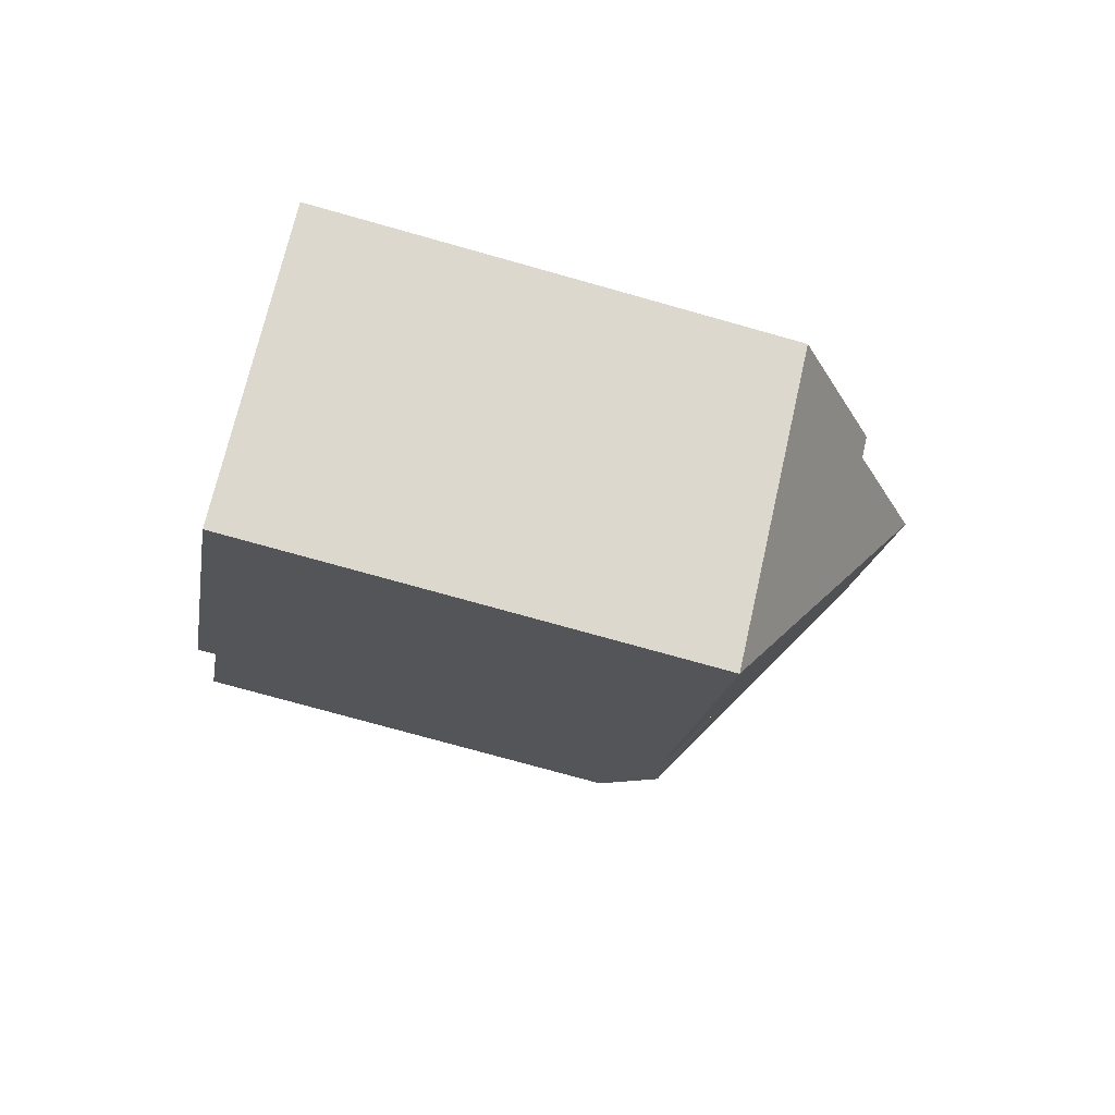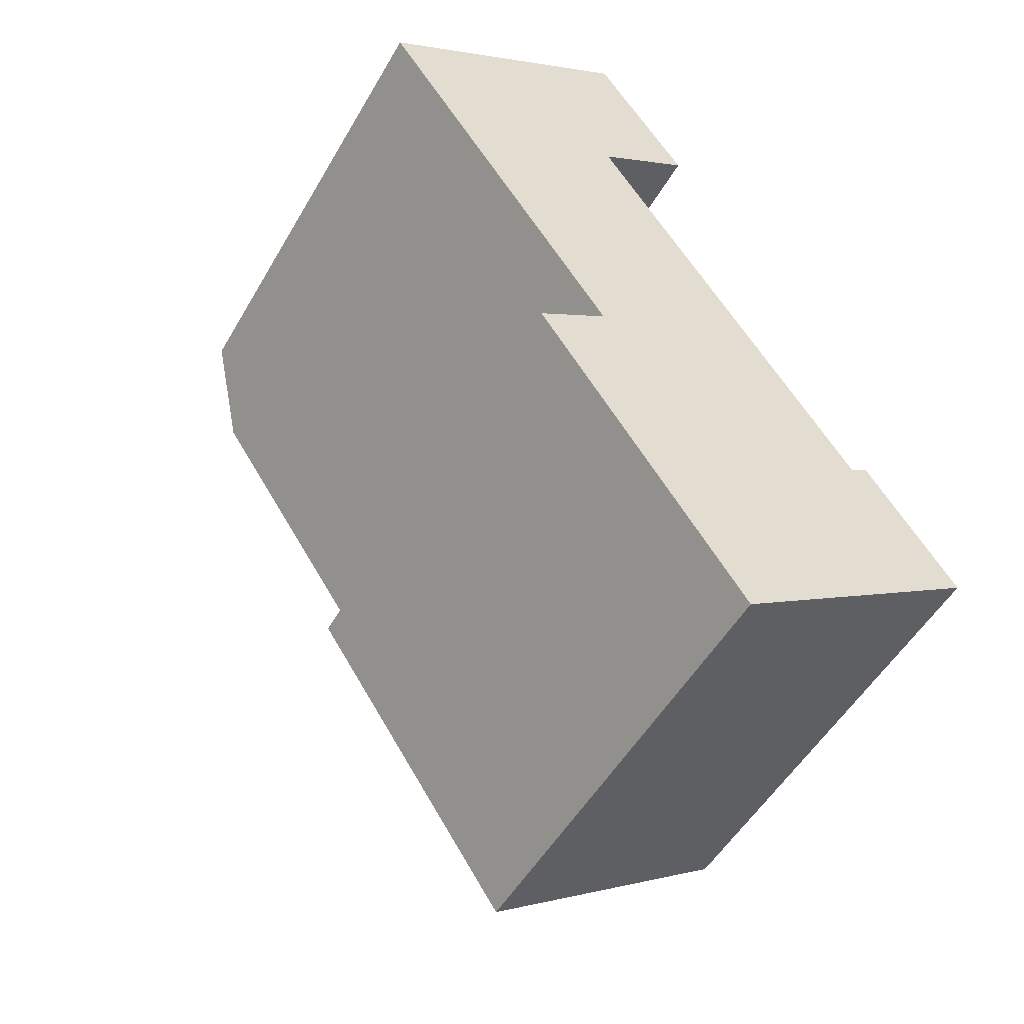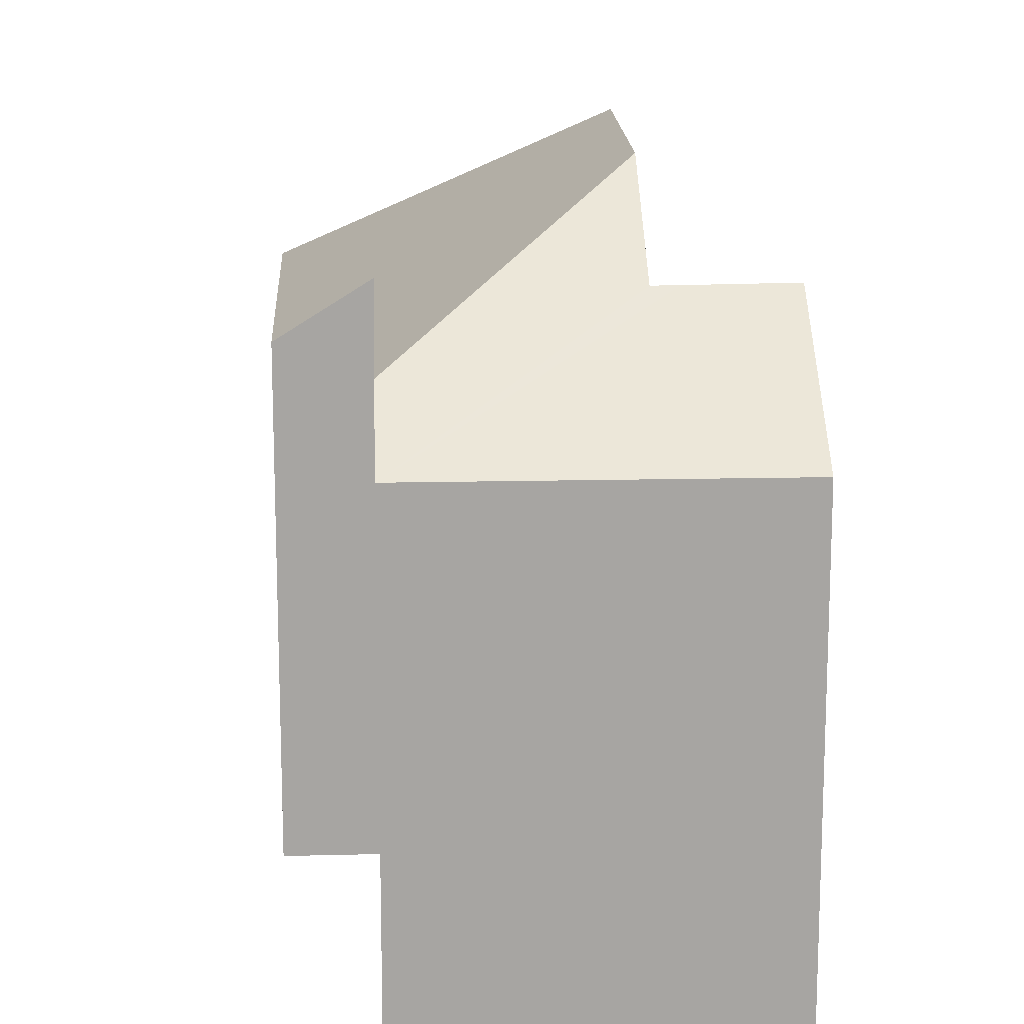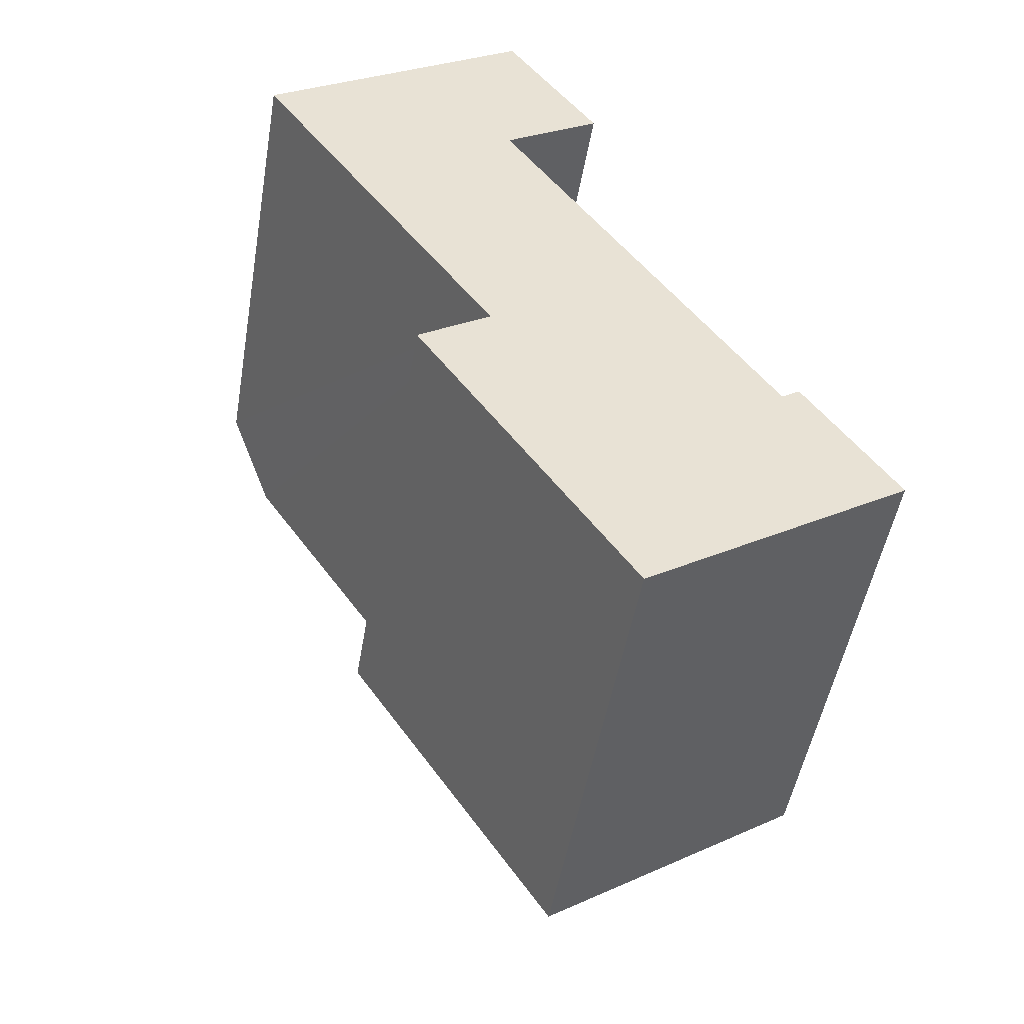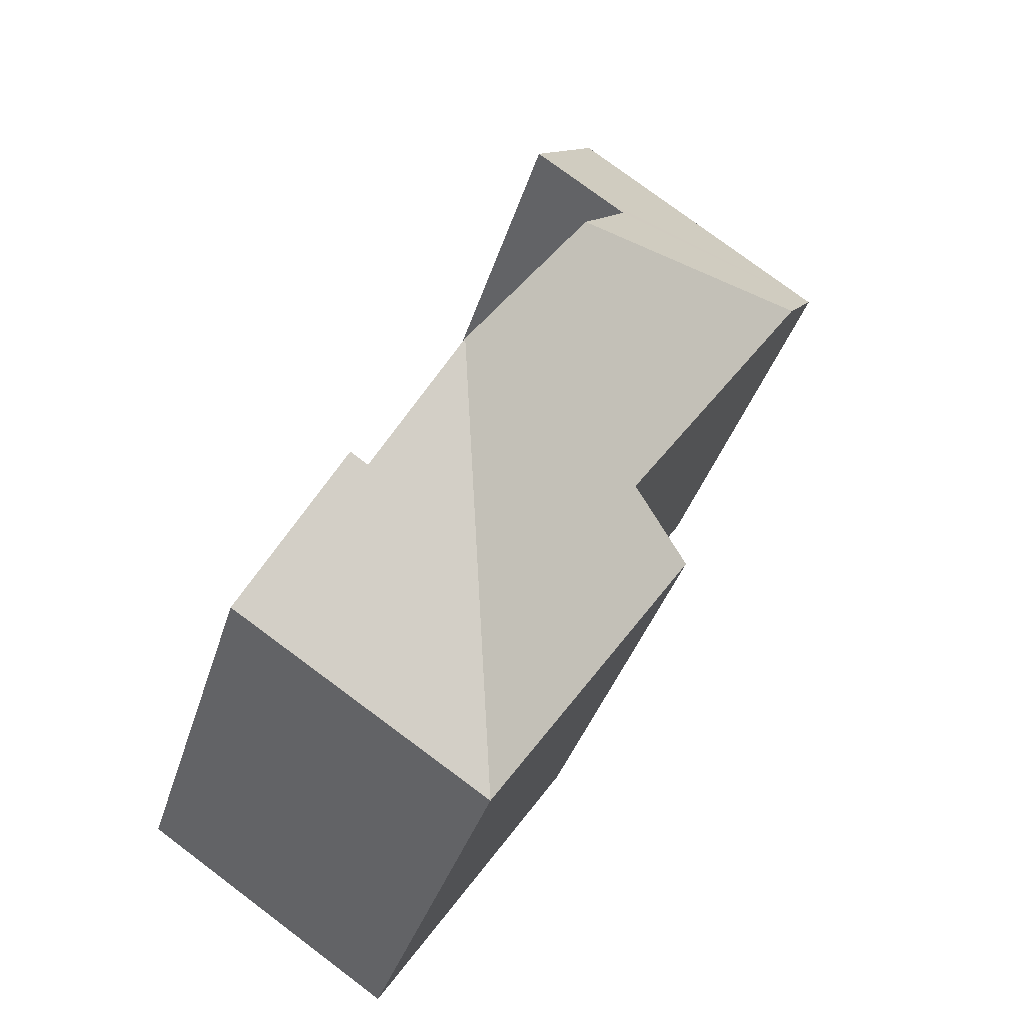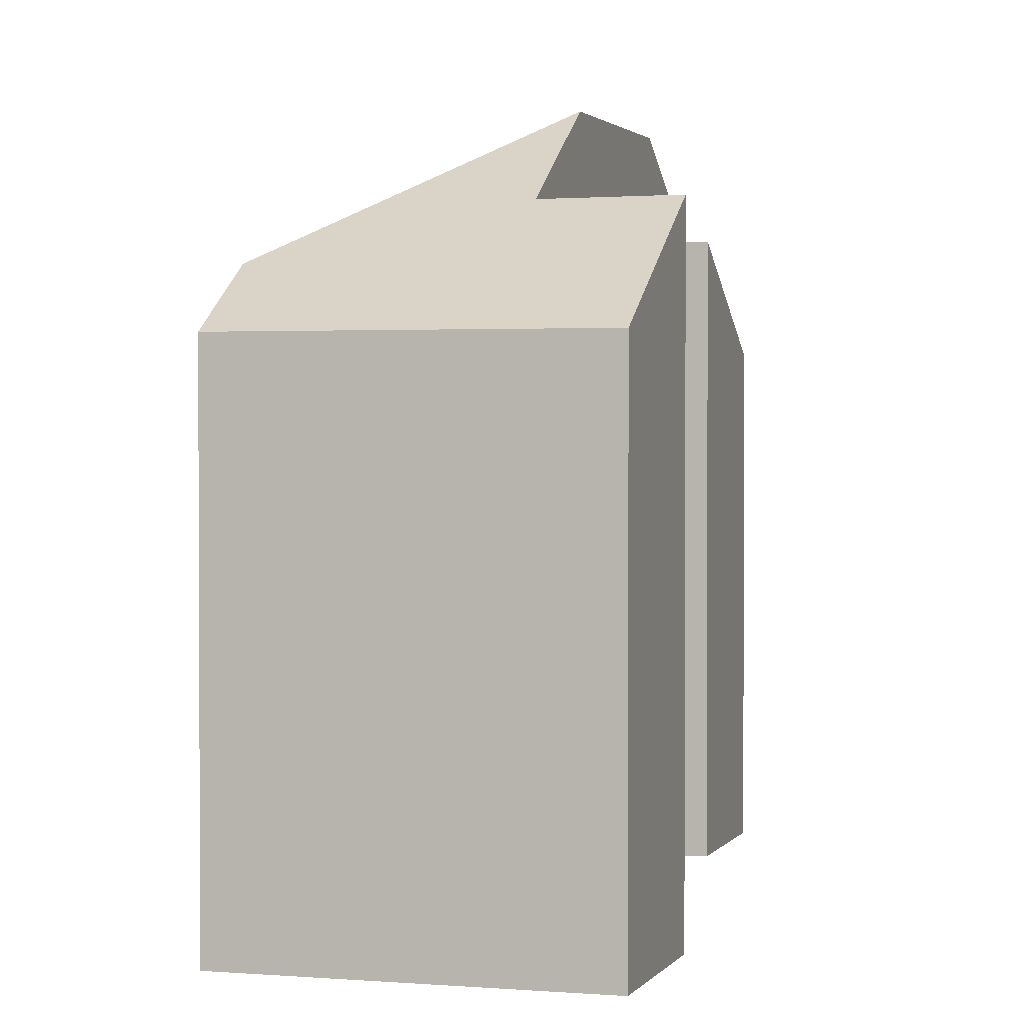
<metadata>
{"format":"obj","ext":"obj","renderer":"f3d","projection":"perspective","resolution":1024,"background":"white","views":[{"elev":-74.8,"azim":74.3,"up":"+Z"},{"elev":-51.7,"azim":-29.3,"up":"+Z"},{"elev":16.4,"azim":-36.8,"up":"+Y"},{"elev":-49.5,"azim":-9.7,"up":"+Z"},{"elev":-36.4,"azim":164.1,"up":"+Z"},{"elev":1.8,"azim":-17.2,"up":"+Y"}]}
</metadata>
<code>
v  10.38 7.483 -8.855
v  8.642 9.105 -6.89
v  8.936 9.104 -6.691
v  6.186 7.522 -11.64
v  7.446 10.44 -5.107
v  5.389 10.45 -2.039
v  3.95 8.389 -5.818
v  0.778 8.371 -1.146
v  2.789 7.519 -6.594
v  4.253 9.175 -0.344
v  4.573 9.177 -0.132
v  4.3 7.509 2.922
v  5.816 9.19 0.689
v  0 7.509 4.598e-16
v  5.816 -4.219e-17 0.689
v  4.253 2.106e-17 -0.344
v  4.573 8.083e-18 -0.132
v  6.186 7.13e-16 -11.64
v  10.38 5.422e-16 -8.855
v  5.389 1.249e-16 -2.039
v  7.446 3.127e-16 -5.107
v  8.642 4.219e-16 -6.89
v  8.936 4.097e-16 -6.691
v  4.3 -1.789e-16 2.922
v  3.95 3.563e-16 -5.818
v  2.789 4.038e-16 -6.594
v  0 0 0
v  0.778 7.017e-17 -1.146
g defaultobject
f 1 2 3
f 2 4 5
f 4 2 1
f 6 7 8
f 7 6 5
f 7 4 9
f 4 7 5
f 8 10 6
f 11 12 13
f 12 11 14
f 14 11 10
f 14 10 8
f 15 11 13
f 11 15 10
f 10 15 16
f 16 15 17
f 1 18 4
f 18 1 19
f 16 6 10
f 6 16 5
f 5 16 2
f 2 16 20
f 2 20 21
f 2 21 22
f 23 1 3
f 1 23 19
f 12 15 13
f 15 12 24
f 22 3 2
f 3 22 23
f 9 25 7
f 25 9 26
f 27 12 14
f 12 27 24
f 18 9 4
f 9 18 26
f 25 8 7
f 8 25 14
f 14 25 27
f 27 25 28
f 23 22 19
f 19 26 18
f 26 19 22
f 26 22 21
f 26 21 25
f 25 21 20
f 25 20 28
f 28 20 16
f 28 16 17
f 28 17 15
f 28 15 24
f 28 24 27

</code>
